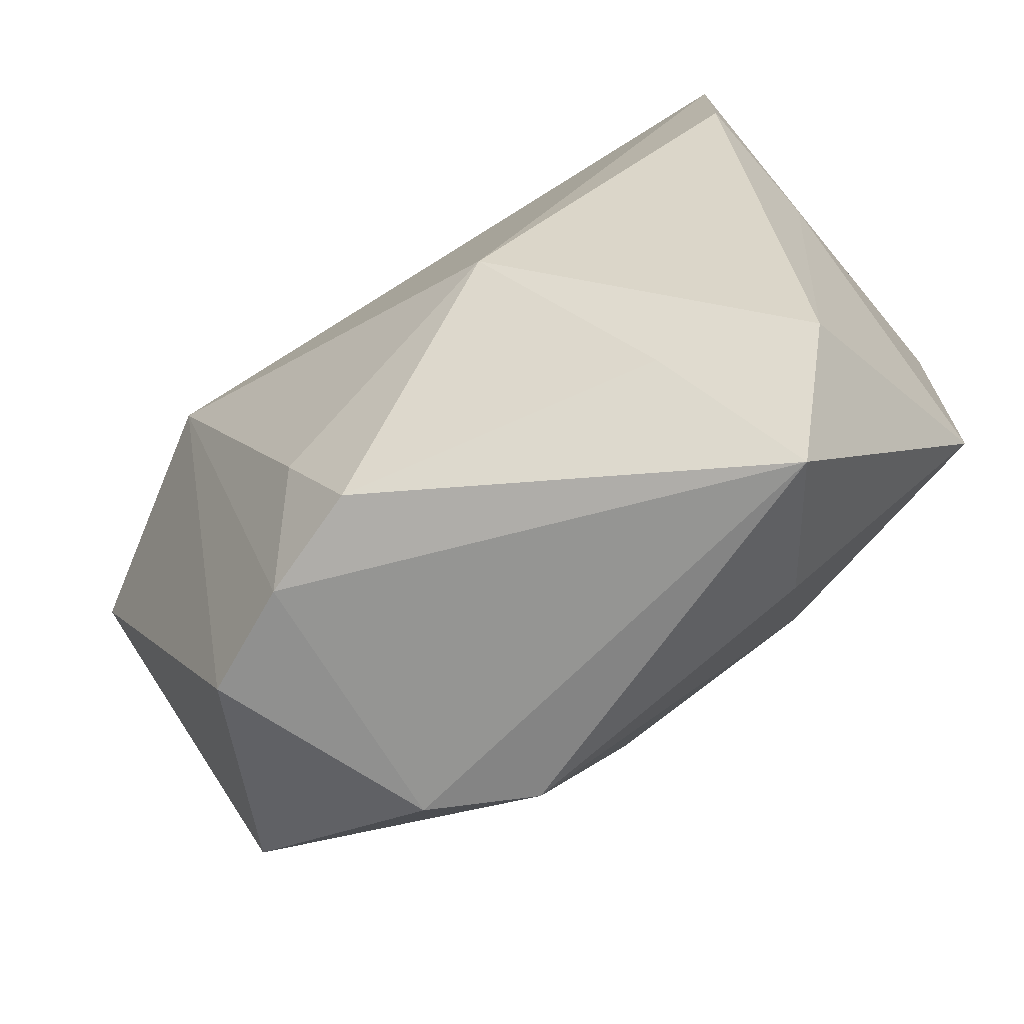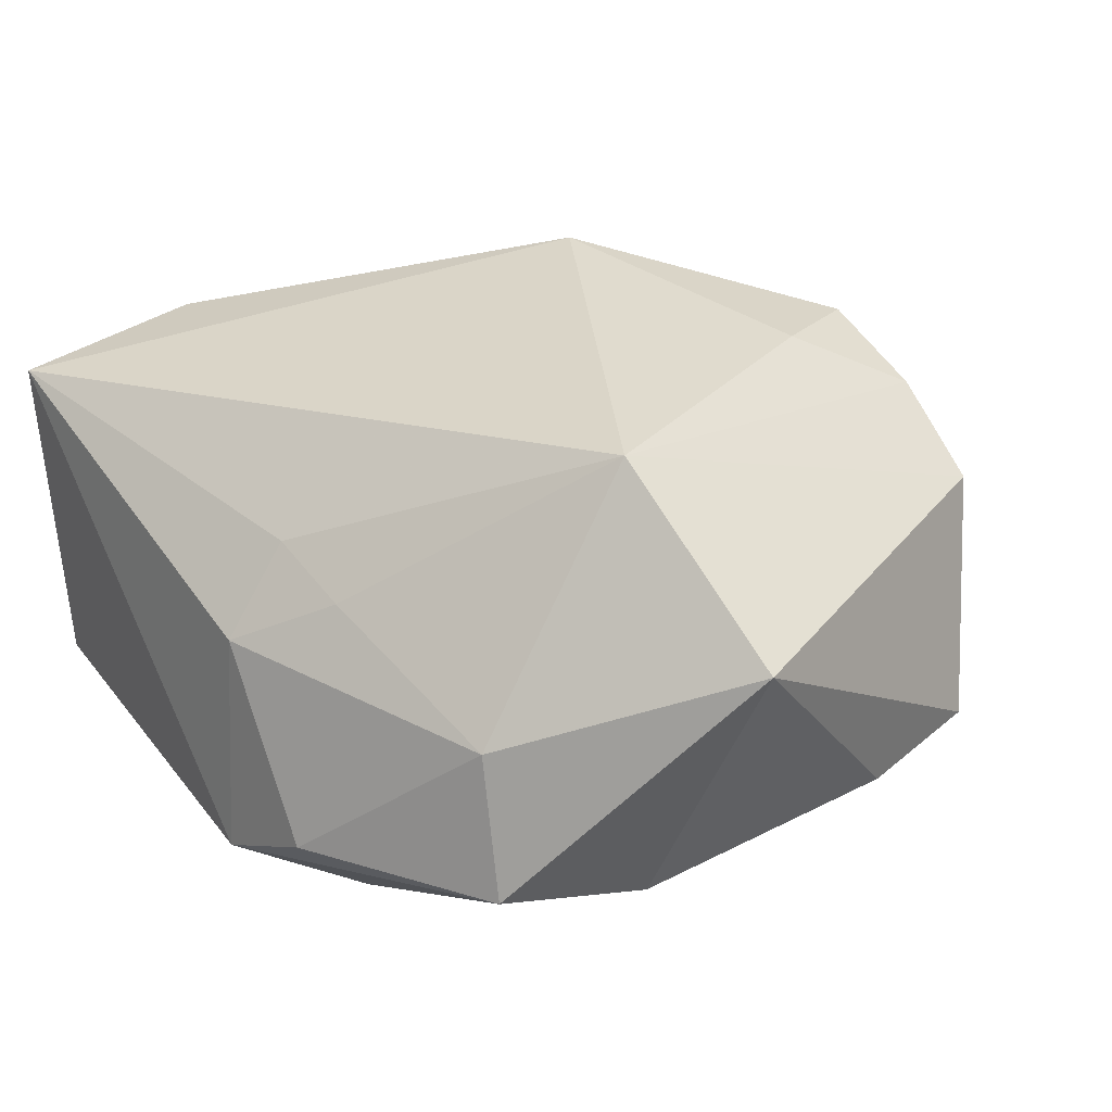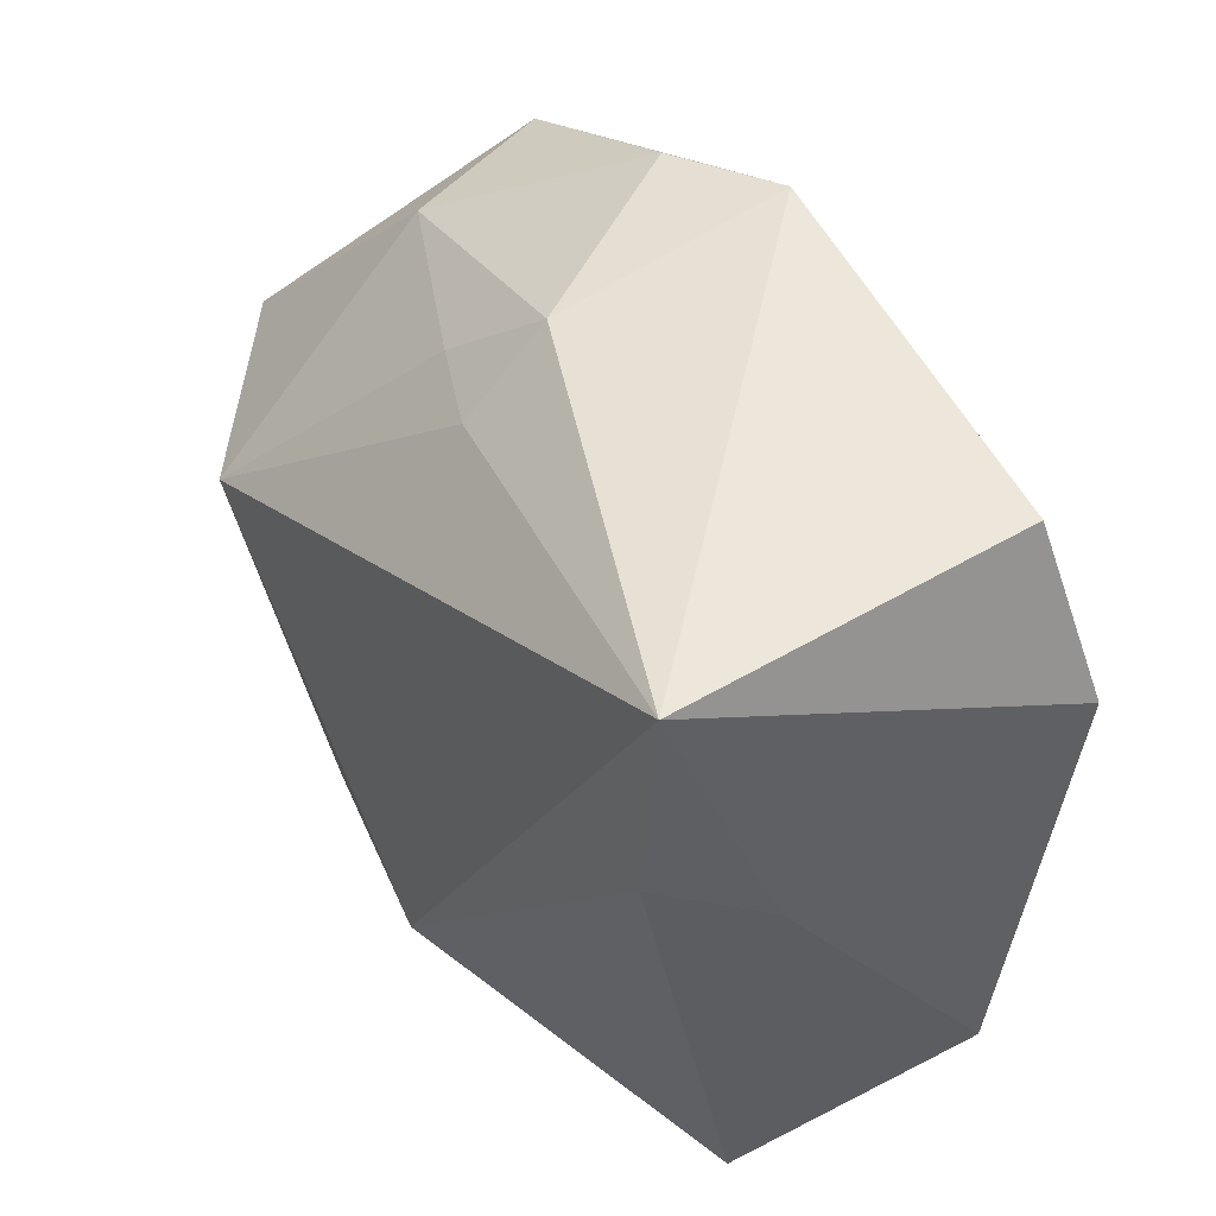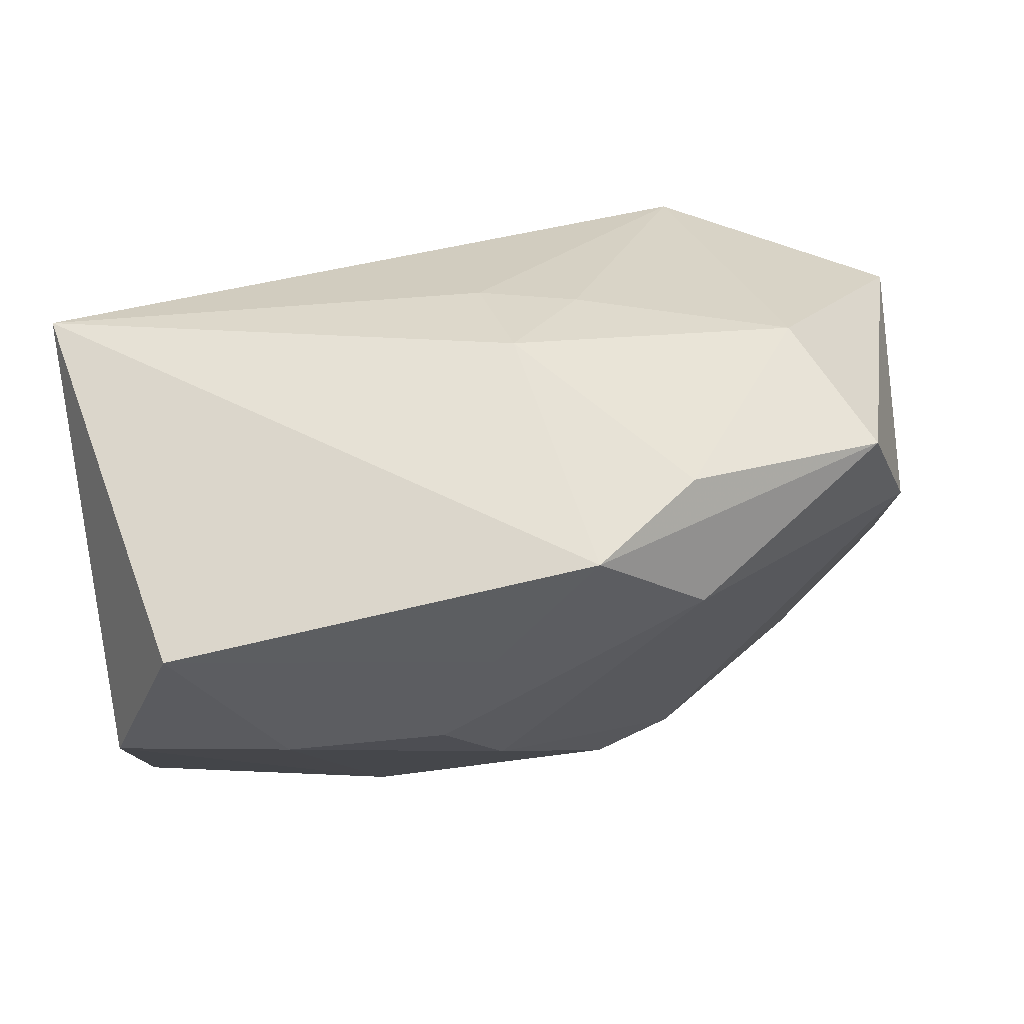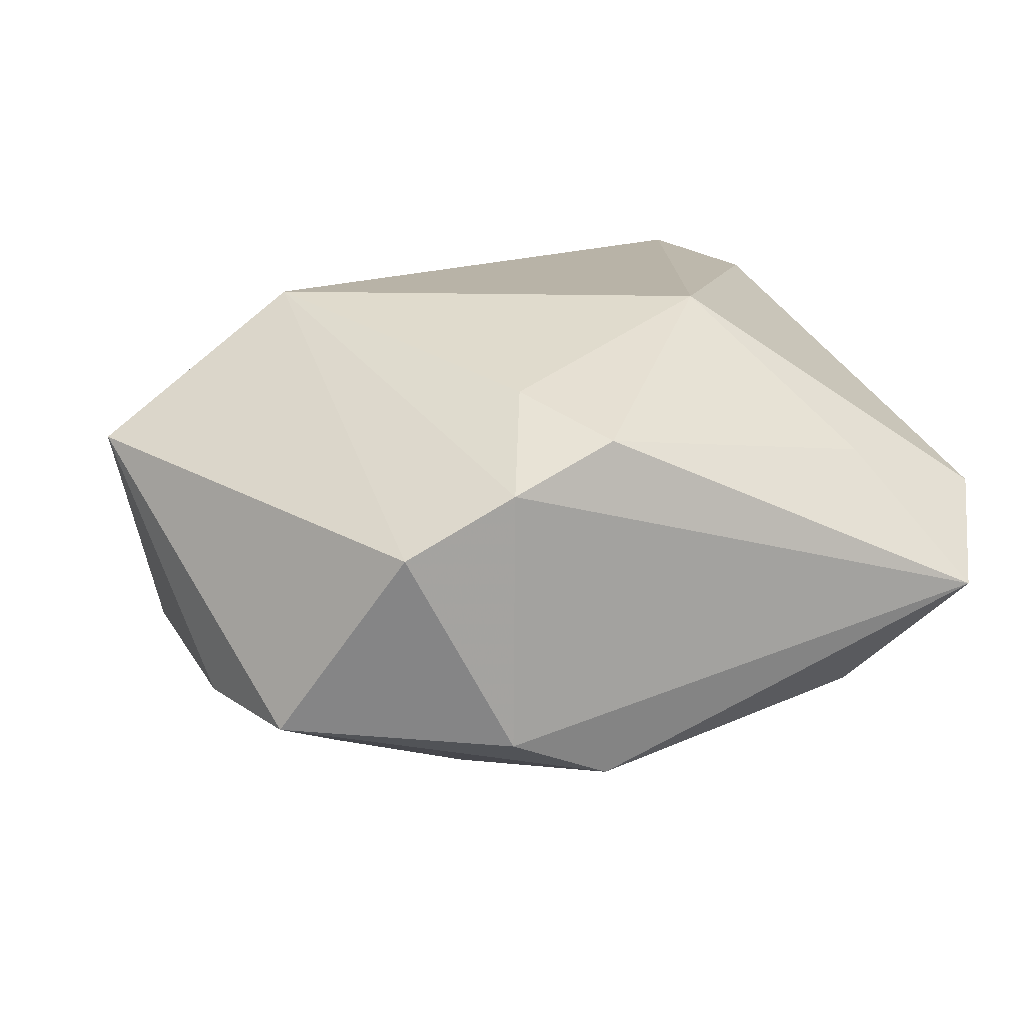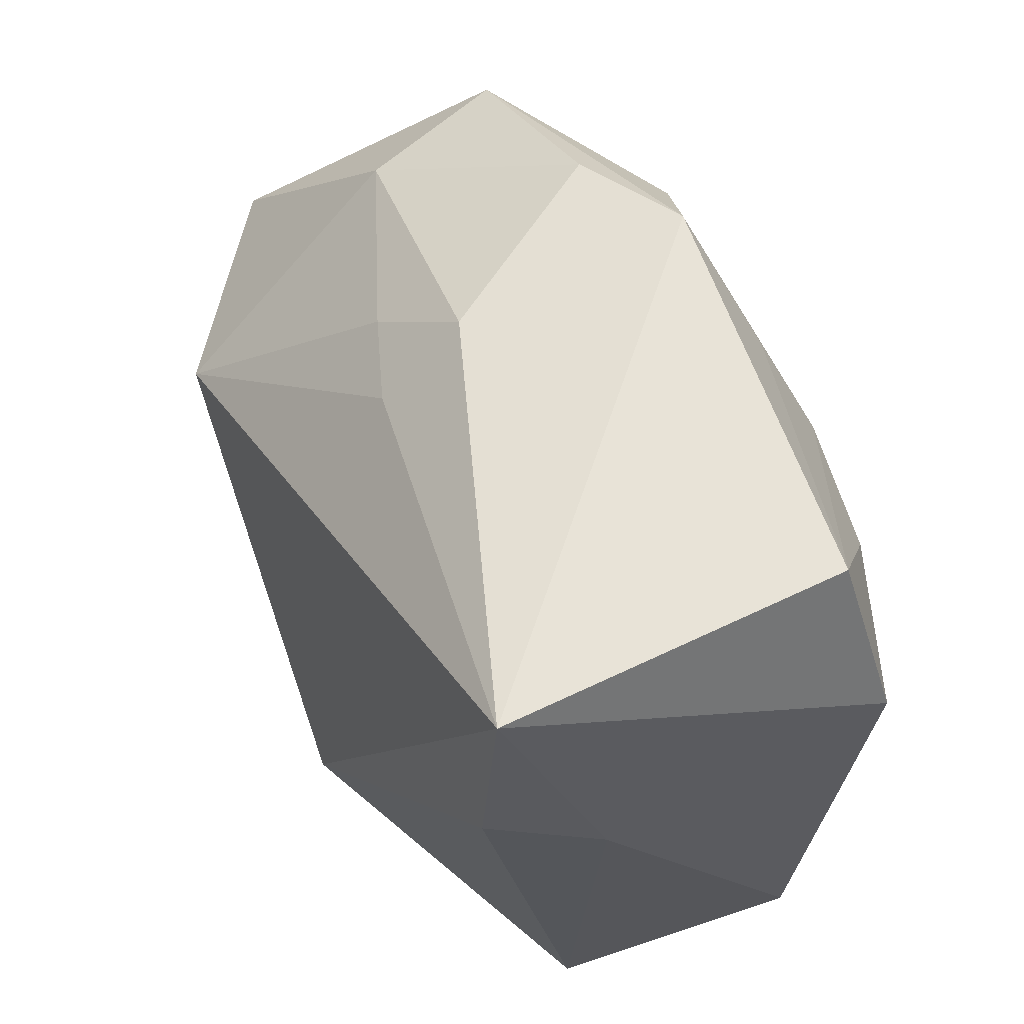
<metadata>
{"format":"obj","ext":"obj","renderer":"f3d","projection":"perspective","resolution":1024,"background":"white","views":[{"elev":-67.3,"azim":36.0,"up":"+Y"},{"elev":34.2,"azim":-122.2,"up":"+Z"},{"elev":51.7,"azim":63.3,"up":"+Y"},{"elev":73.5,"azim":166.1,"up":"+Y"},{"elev":24.1,"azim":-23.9,"up":"+Z"},{"elev":61.9,"azim":69.8,"up":"+Y"}]}
</metadata>
<code>
v 0.01554 -0.02612 -0.00835
v -0.0294 0.01958 -0.007339
v 0.02659 0.02985 0.01213
v -0.01229 -0.01037 -0.01802
v -0.03377 -0.01085 -0.006139
v -0.004564 0.02781 0.003665
v -0.01462 -0.02708 0.01372
v -0.01433 0.02801 -0.00923
v -0.01579 -0.02939 -0.005849
v -0.02569 0.0186 0.003266
v -0.03244 0.009005 -0.008688
v -0.02159 0.004289 0.02092
v 0.02765 -0.0239 0.006545
v -0.0376 0.002695 0.01121
v 0.02932 0.01765 -0.01584
v -0.02444 -0.01372 -0.01152
v -0.003529 0.0225 0.01004
v 0.00241 0.008176 -0.02087
v -0.0105 -0.01861 0.01838
v -0.01354 0.02195 -0.01632
v -0.006337 -0.02645 0.01657
v 0.02743 0.01531 0.01362
v 0.02395 0.02985 -0.01362
v 0.01754 0.01832 -0.01898
v -0.0104 0.02169 0.008128
v -0.006209 0.02985 -0.01406
v 0.02236 -0.03276 0.00192
v -0.008067 -0.02967 -0.009782
v 0.01689 -0.02355 0.01089
v 0.008578 -0.01037 0.02092
v 0.02881 0.008175 0.004617
v -0.03144 -0.02057 -0.005377
v -0.02309 -0.02626 0.009715
v 0.01179 -0.01211 -0.0168
v -0.006234 -0.009637 -0.01936
v 0.001974 0.0231 -0.01735
v 0.03054 -0.01525 -0.01073
v 0.00651 0.01662 -0.02028
f 12 19 30
f 14 33 12
f 14 12 10
f 3 12 30
f 17 12 3
f 32 33 14
f 35 28 4
f 28 32 4
f 26 38 20
f 20 4 11
f 27 29 21
f 30 19 21
f 21 29 30
f 6 3 26
f 17 3 6
f 2 11 14
f 14 10 2
f 26 20 2
f 2 20 11
f 26 3 23
f 23 3 15
f 15 24 23
f 23 24 38
f 14 11 5
f 5 32 14
f 33 32 9
f 9 32 28
f 9 28 27
f 27 28 1
f 1 37 27
f 27 37 13
f 13 29 27
f 30 29 13
f 15 37 34
f 34 24 15
f 37 1 34
f 34 28 35
f 34 1 28
f 18 20 38
f 35 4 18
f 4 20 18
f 18 34 35
f 38 24 18
f 24 34 18
f 7 21 19
f 7 12 33
f 19 12 7
f 27 21 7
f 33 9 7
f 7 9 27
f 17 6 25
f 25 6 10
f 25 12 17
f 25 10 12
f 10 6 8
f 8 2 10
f 8 6 26
f 26 2 8
f 36 38 26
f 26 23 36
f 36 23 38
f 16 4 32
f 32 5 16
f 11 4 16
f 16 5 11
f 22 3 30
f 30 13 22
f 31 13 37
f 31 22 13
f 31 37 15
f 15 3 31
f 3 22 31

</code>
